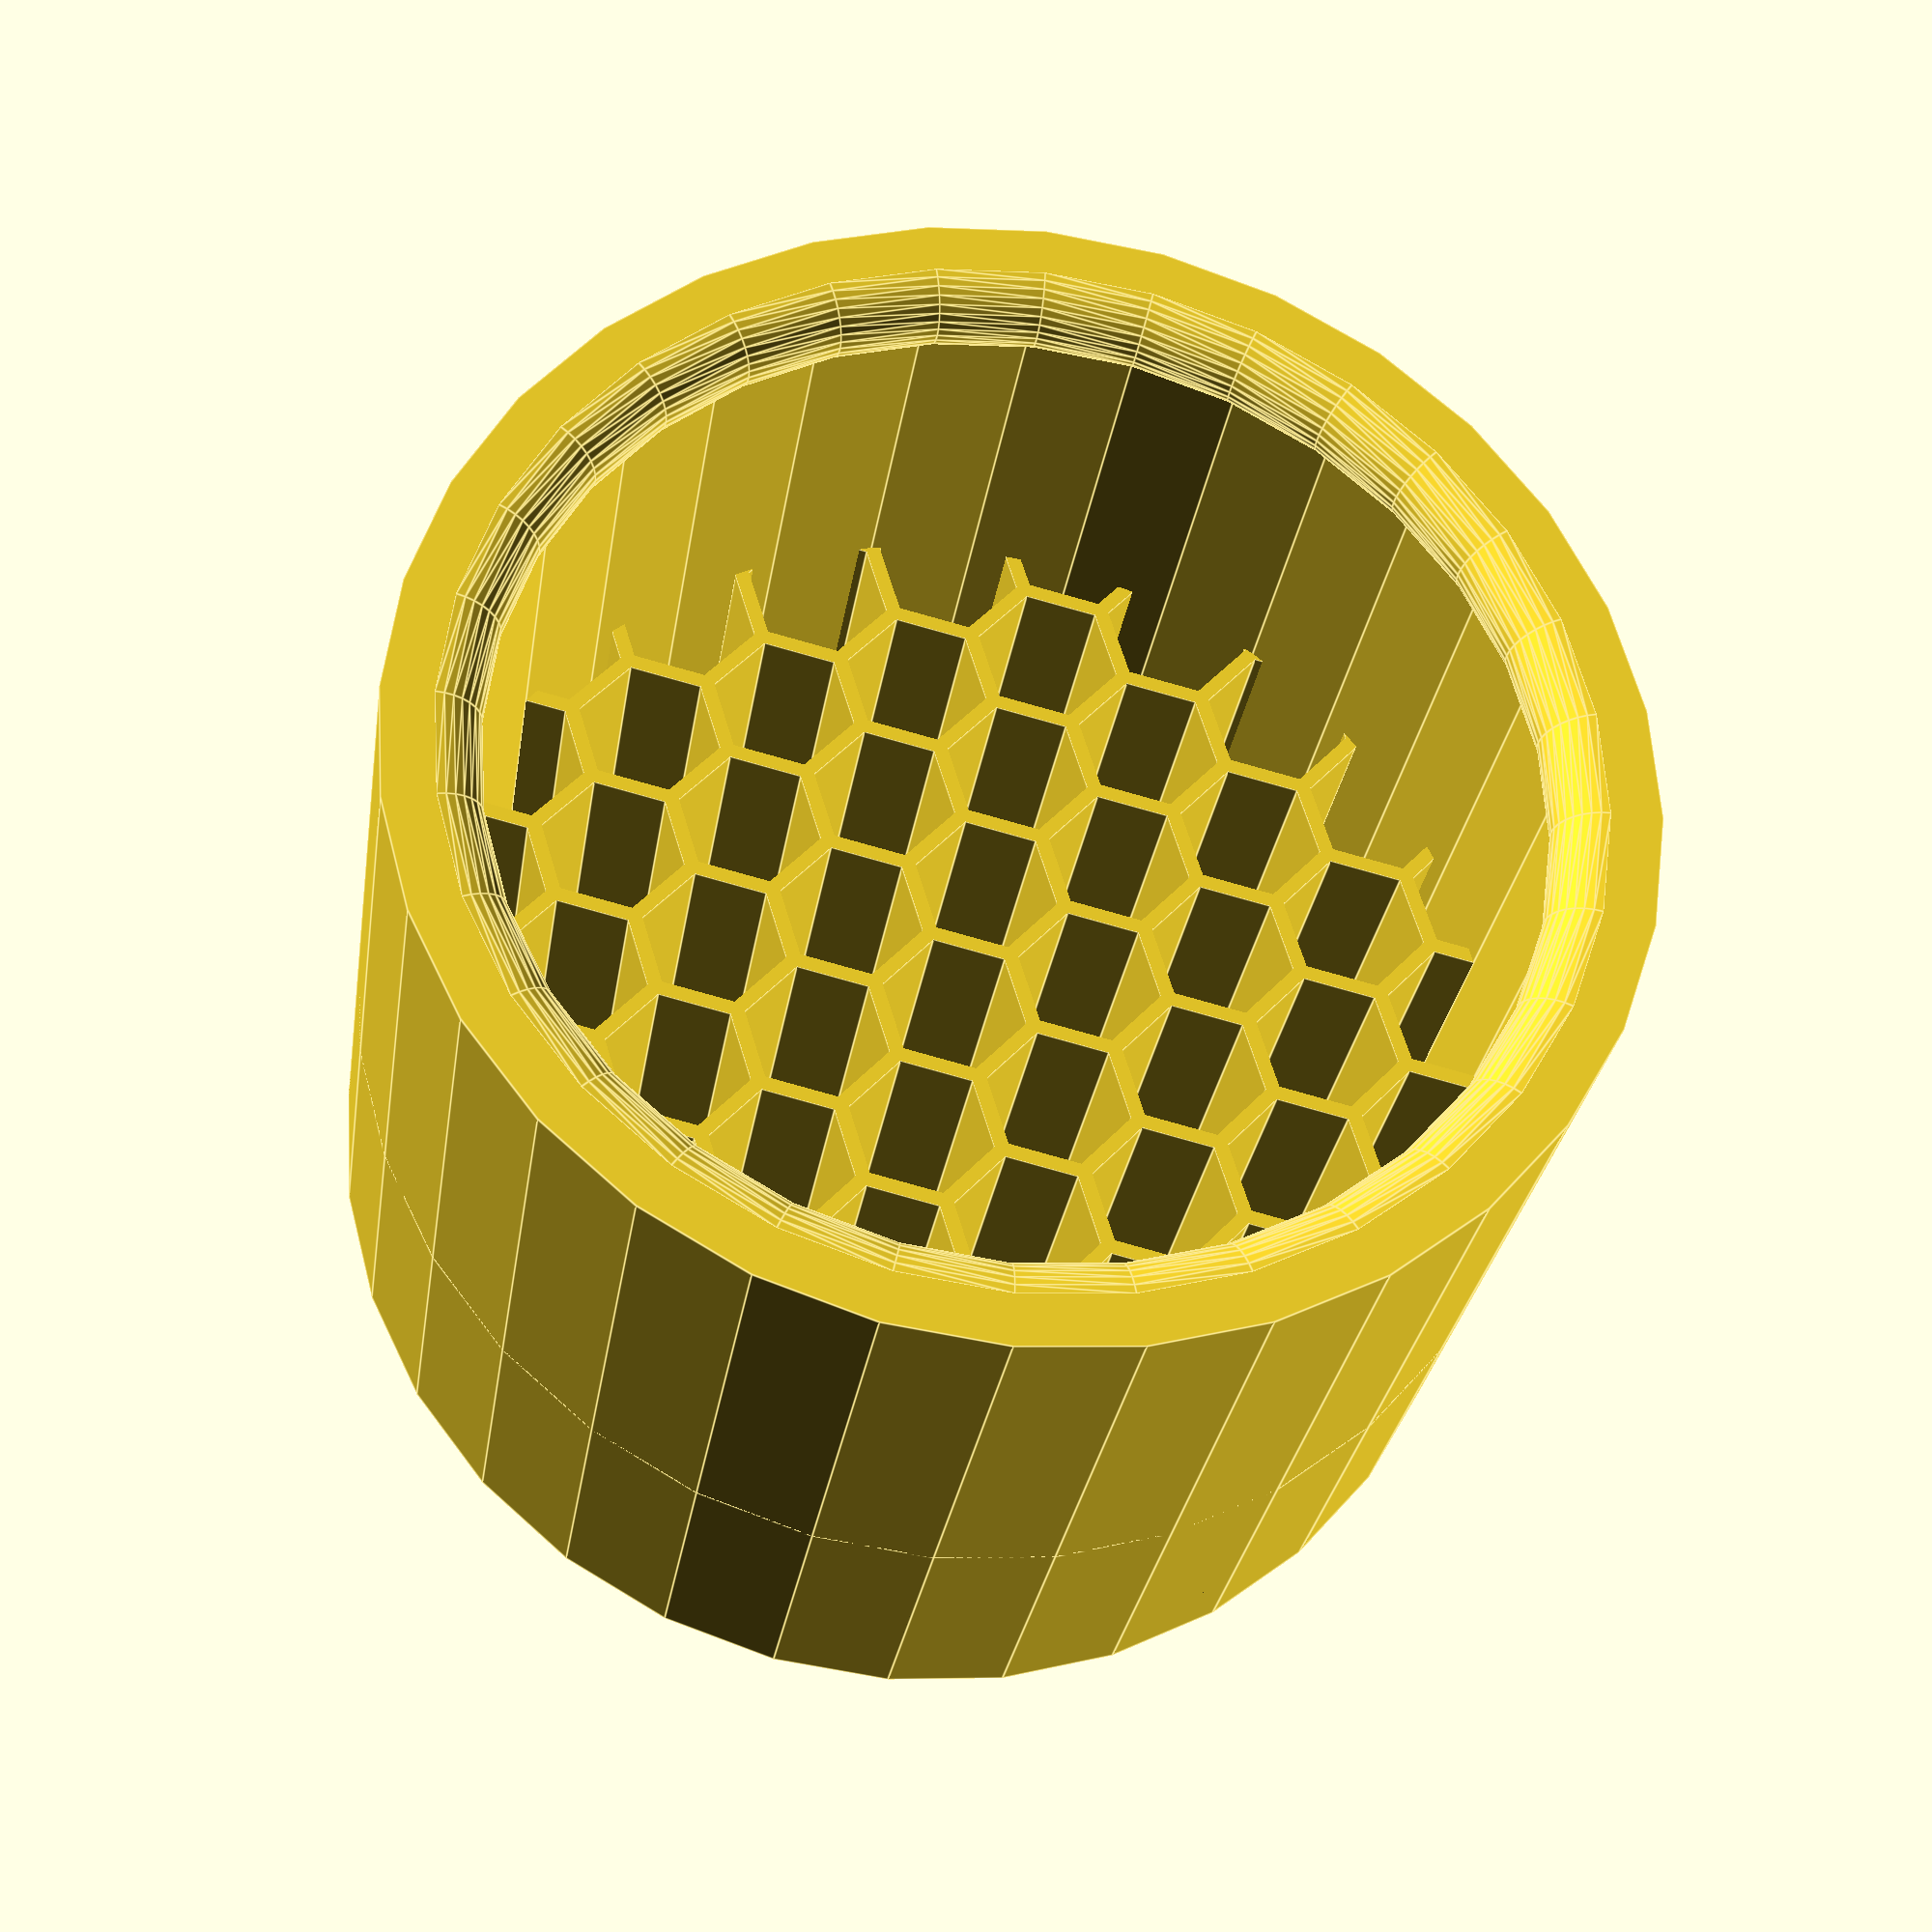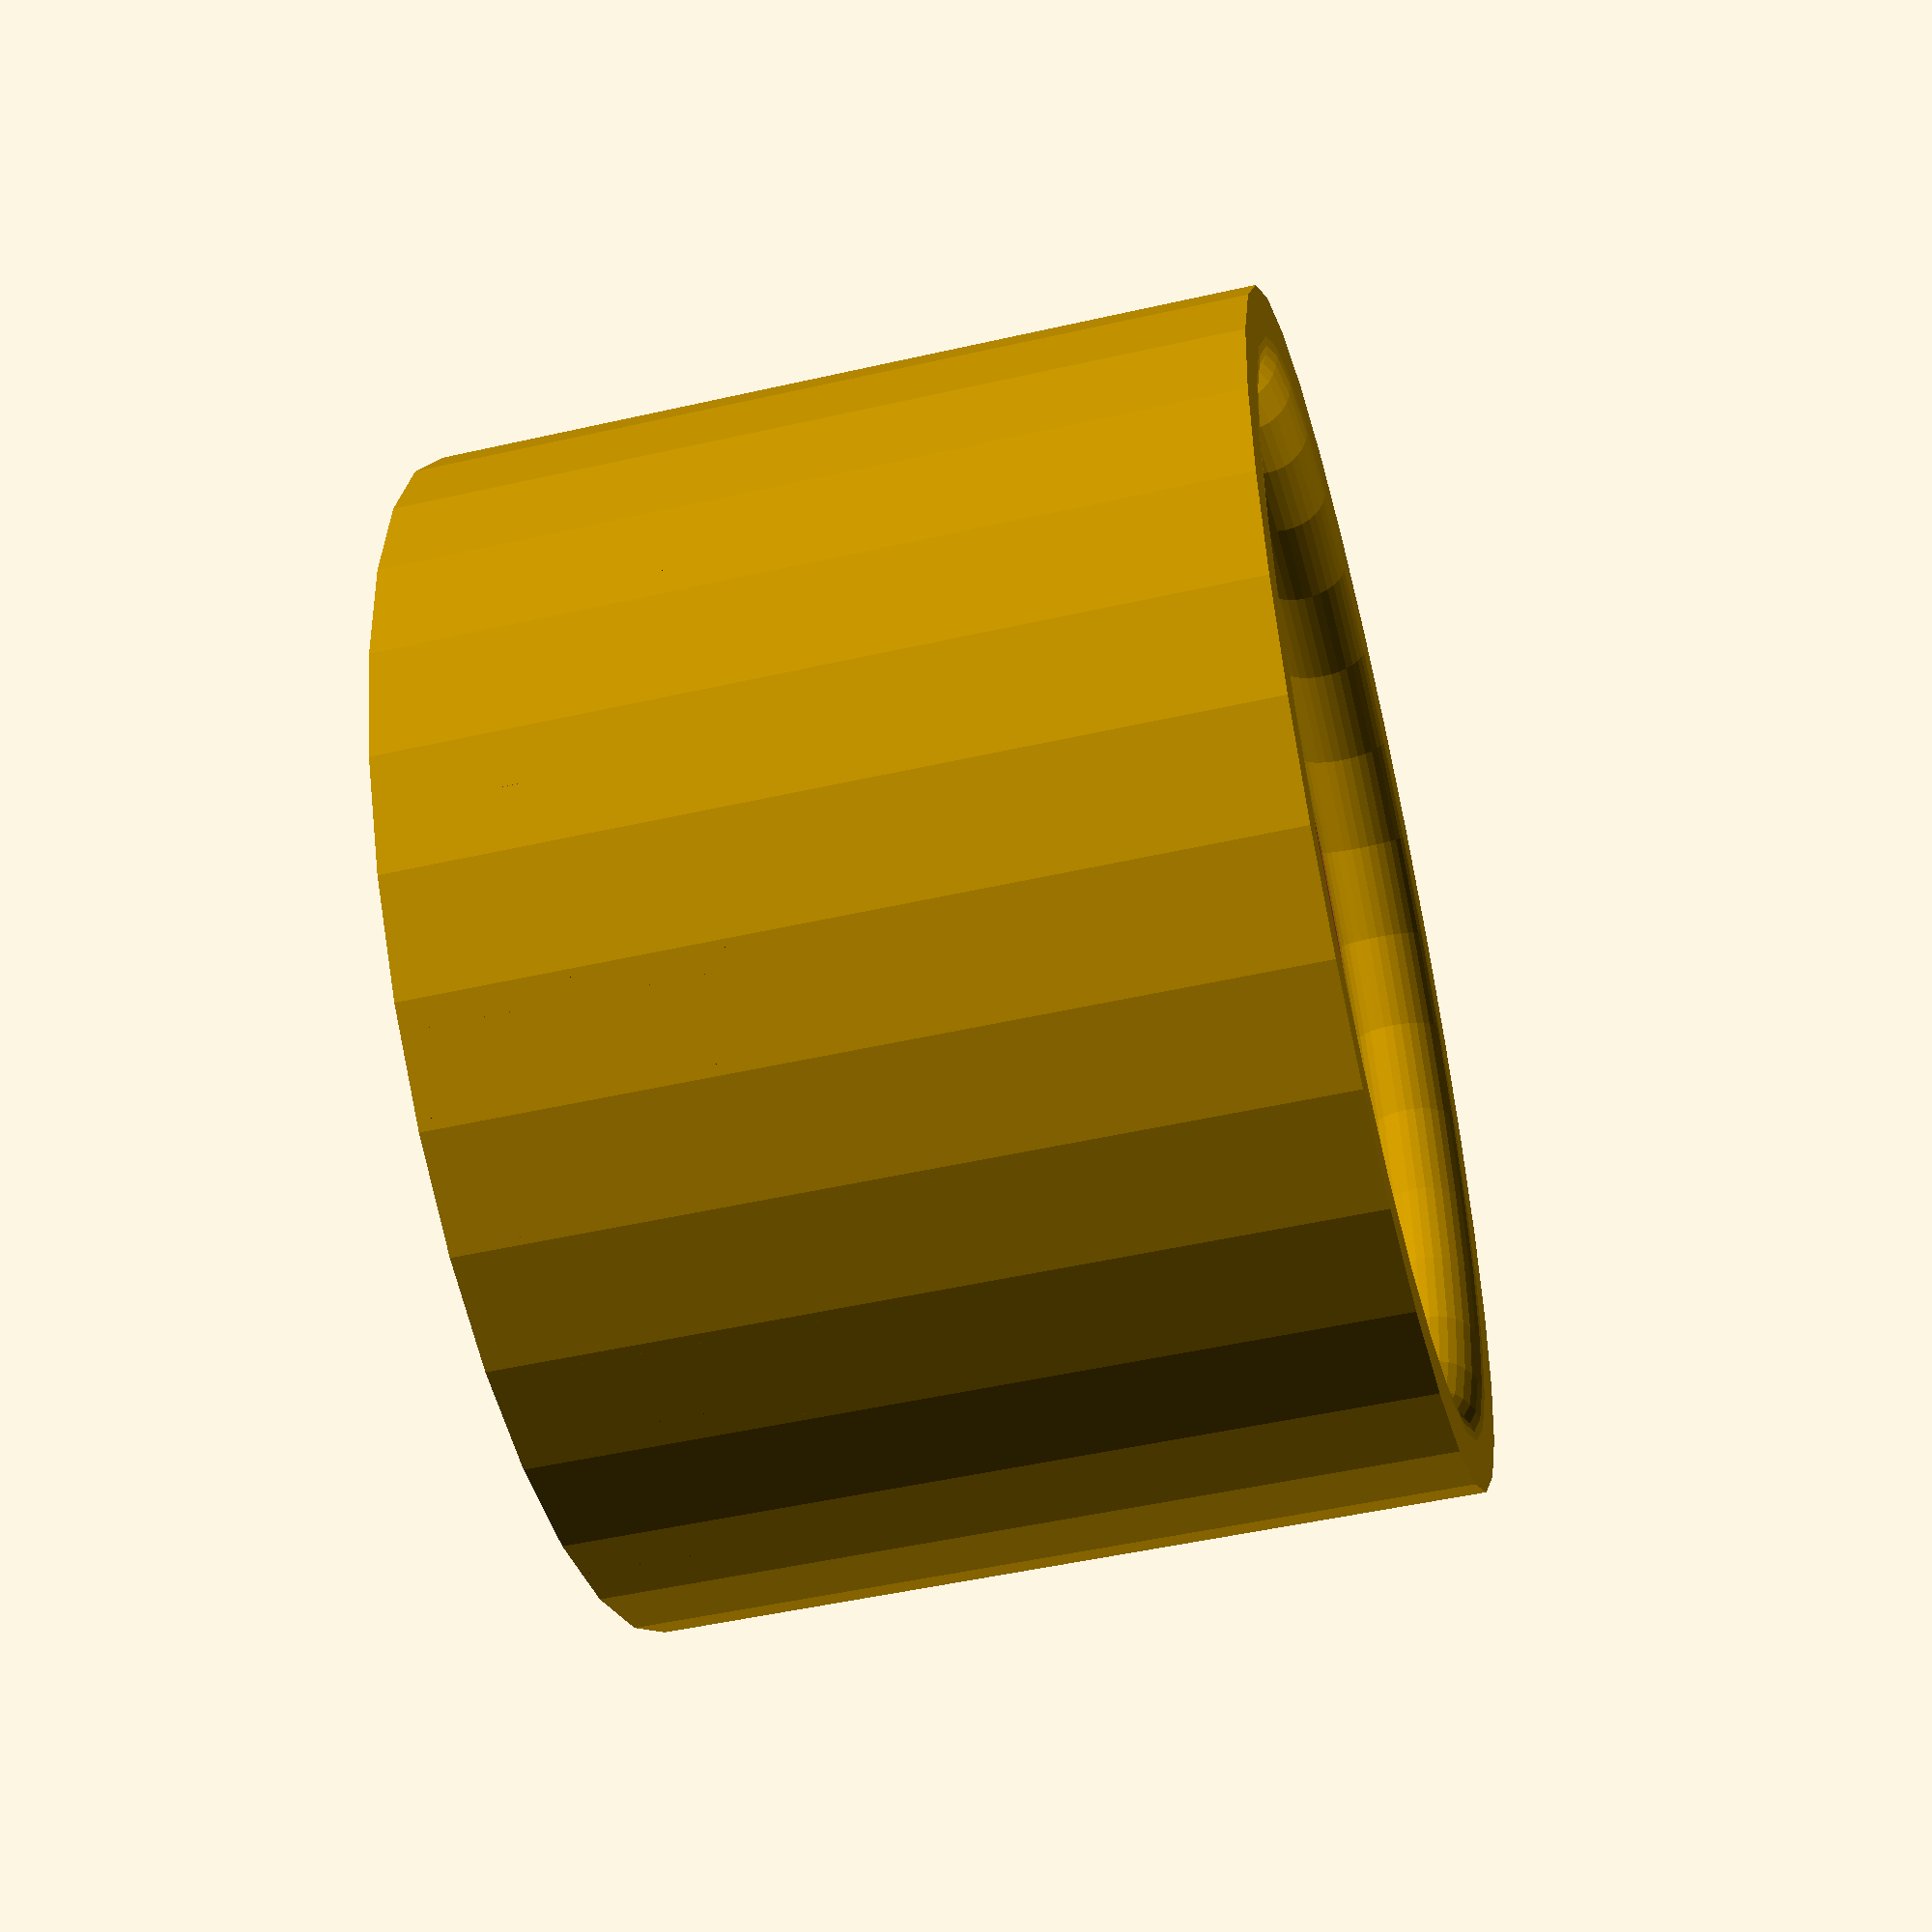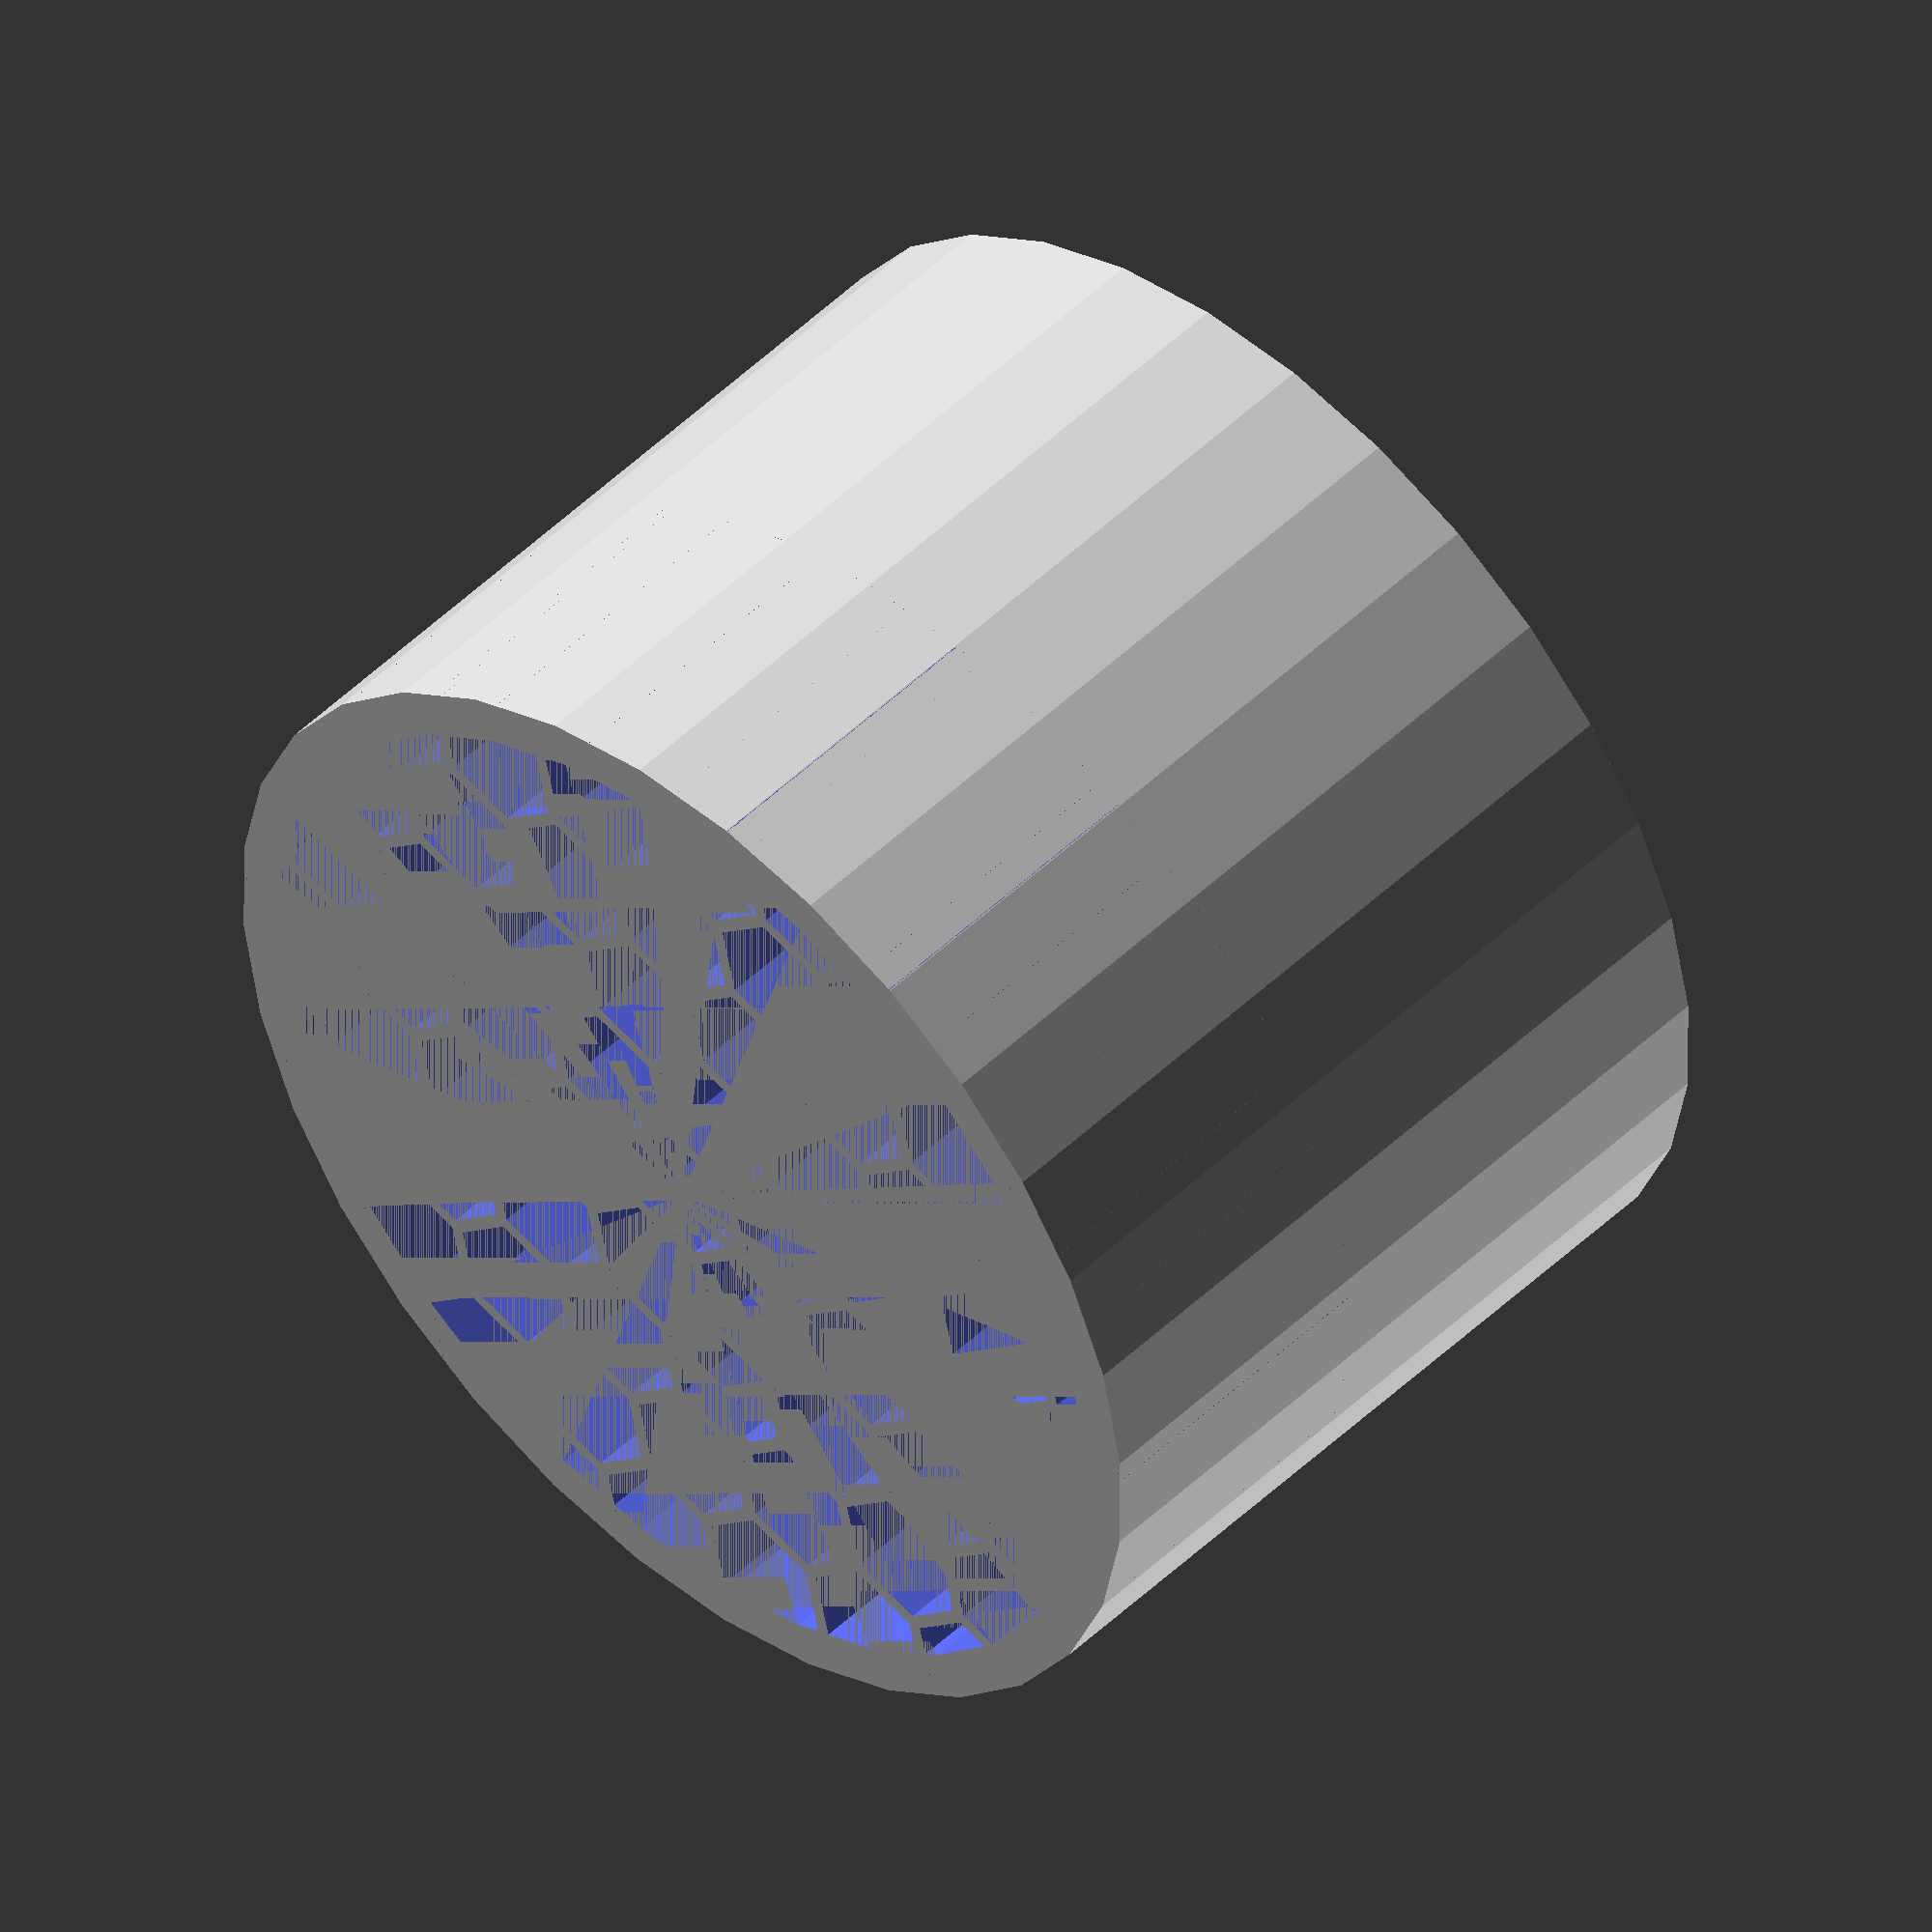
<openscad>
// Units are in mm
$fn= $preview ? 32 : 128;

epsilon = $preview ? 0.005 : 0;

function InchToMillis(inch) = inch * 25.4;
function MillisToInch(mm) = mm / 25.4;

// Inner diameter of the kill flash, or diameter of the bell
innerDiameter = 32.75; // 0.05
// The length of the bell the killflash slides over. The lip starts immediately past this distance, if there is one.
sleeveLength = 12; // 0.05
// How thick the sleeve is.
wallThickness = 1.5; // 0.05
// How long the hexes are.
hexLength = 10; // 0.05
// The diameter of the hex holes.
hexSize = 4.5; // 0.05
// How thick the material between the hexes are.
hexGap = 0.5; // 0.05
// Sometimes needs to be increased to get full hex coverage.
numAdditionalHexLayers = 1; // 1
// Use a lip instead of a chamfer. Used for stuff with a slight bell around the objective like the Viper PST II 1-6x.
useLip = true;
// Generally, the diameter of the tube
lipInnerDiameter = 30; // 0.05

lipRadius = (innerDiameter - lipInnerDiameter) / 2;
hexLayers = ceil((innerDiameter / (hexSize + hexGap)) / 2) + numAdditionalHexLayers;
outerDiam = innerDiameter + wallThickness * 2;
totalLength = sleeveLength + hexLength + (useLip ? lipRadius*2 : 0);
horiz = 0.75 * hexSize;
sqrt3 = sqrt(3);
vert = sqrt3 / 2 * hexSize;
hexSpacing = hexSize * 0.5 + hexGap * 0.5;

echo(totalLength=totalLength);

module chamfered_extrude(height, startScale = 1, startHeight = 0, endScale = 1, endHeight = 0)
{
    assert(height >= startHeight + endHeight, "start + end heights cannot be greater than total height");
    midScale = 1;
    midHeight = height - startHeight - endHeight;
    if(startHeight > 0) linear_extrude(height = startHeight, scale = midScale/startScale) scale(startScale) children();
    if(midHeight > 0) translate([0,0,startHeight]) linear_extrude(height = midHeight, scale = midScale) children();
    if(endHeight > 0) translate([0,0,startHeight + midHeight]) linear_extrude(height = endHeight, scale = endScale) children();
}

// Outer wall
difference()
{
    cylinder(d = outerDiam, totalLength);
    if(useLip)
    {
        cylinder(totalLength + epsilon, d = innerDiameter);
    }
    else
    {
        if(sleeveLength > 0)
        {
            chamfered_extrude(totalLength + epsilon, endScale = 1.05, endHeight = 0.8) circle(d = innerDiameter);
        }
        else
        {
            linear_extrude(totalLength + epsilon) circle(d = innerDiameter);
        }
        
    }

}

if(useLip)
{
    translate([0,0,totalLength-lipRadius])
    rotate_extrude(convexity = 10)
    translate([innerDiameter/2, 0, 0])
    circle(r = 1.375);
}

// Hex grating
difference()
{
    cylinder(d = outerDiam, hexLength);
    for(y = [-hexLayers:hexLayers])
    {
        for(x = [-hexLayers:hexLayers])
        {
            // The double for loops naturally generate a skewed square shape.
            // We can generate a more circular/hex shape by clamping the hex distance to a certain radius.
            // This helps us avoid subtracting unnecessary polygons and looks nicer if hexLayers is not enough to span
            // the entire radius.
            hexDist = (abs(x) + abs(x + y) + abs(y)) / 2;
            if(hexDist <= hexLayers)
            translate([hexSpacing * 1.5 * x, hexSpacing * (sqrt3/2 * x + sqrt3 * y), 0])  // Hex to Euclidean coords
            cylinder(d = hexSize, hexLength + epsilon, $fn=6);
        }
    }
}

</openscad>
<views>
elev=208.6 azim=13.1 roll=188.3 proj=p view=edges
elev=229.2 azim=293.5 roll=255.8 proj=p view=solid
elev=131.3 azim=343.0 roll=317.0 proj=o view=wireframe
</views>
